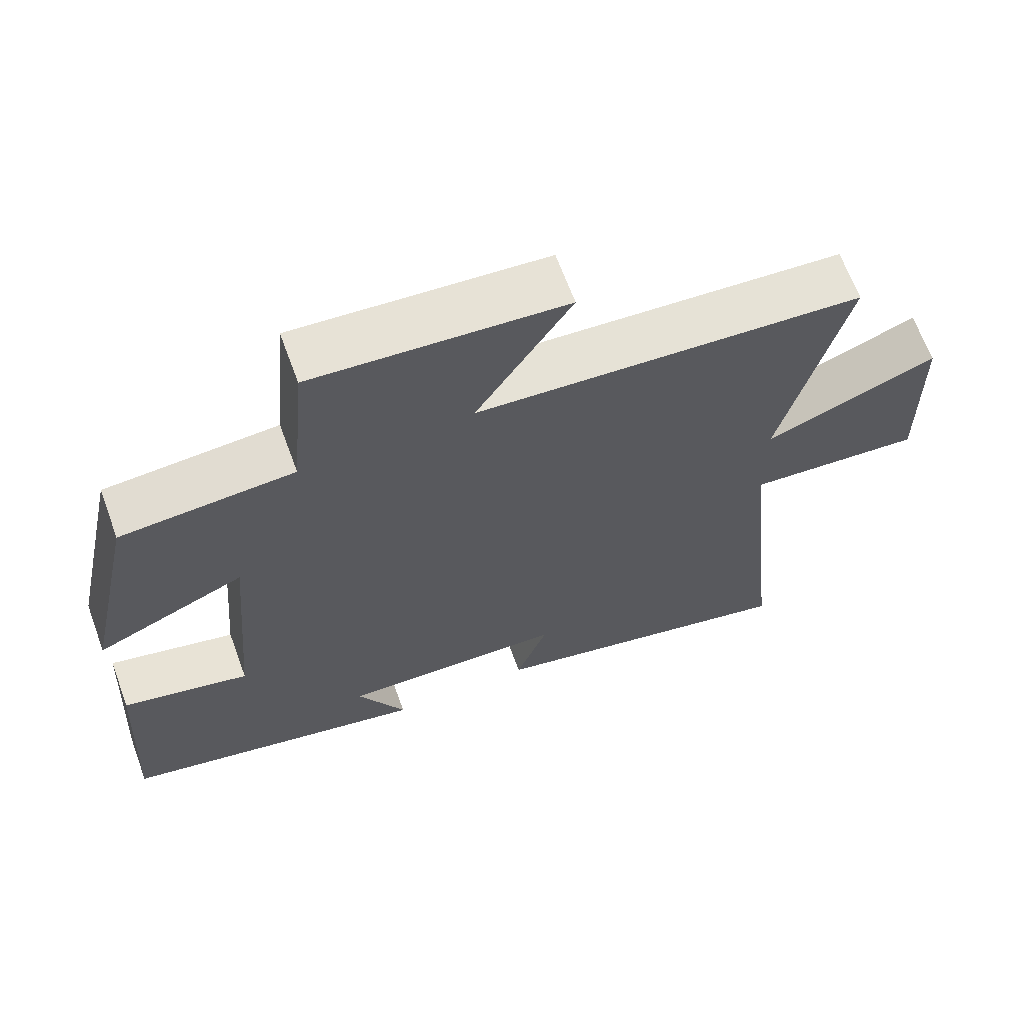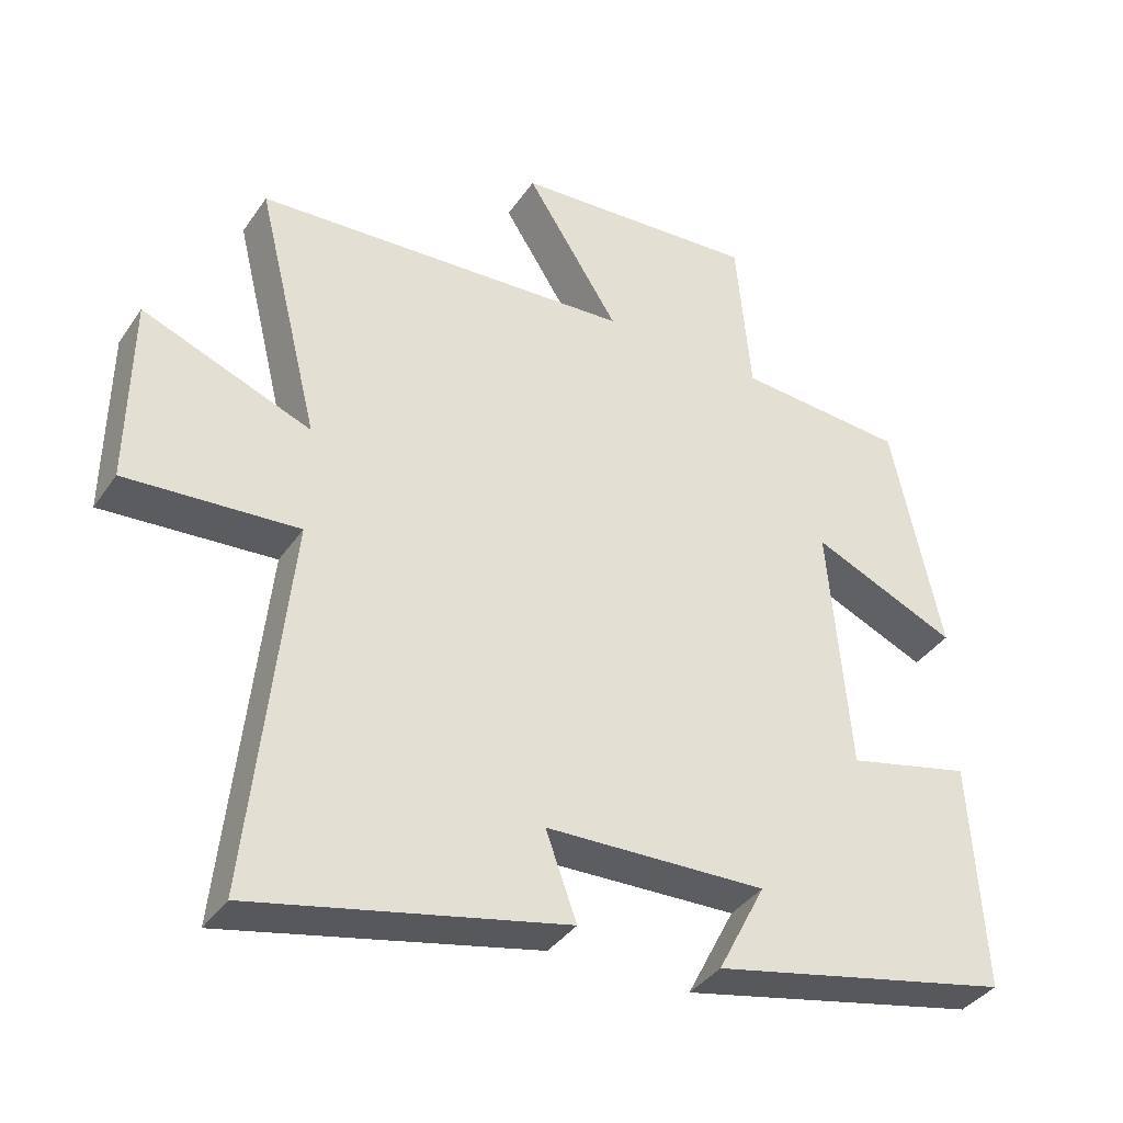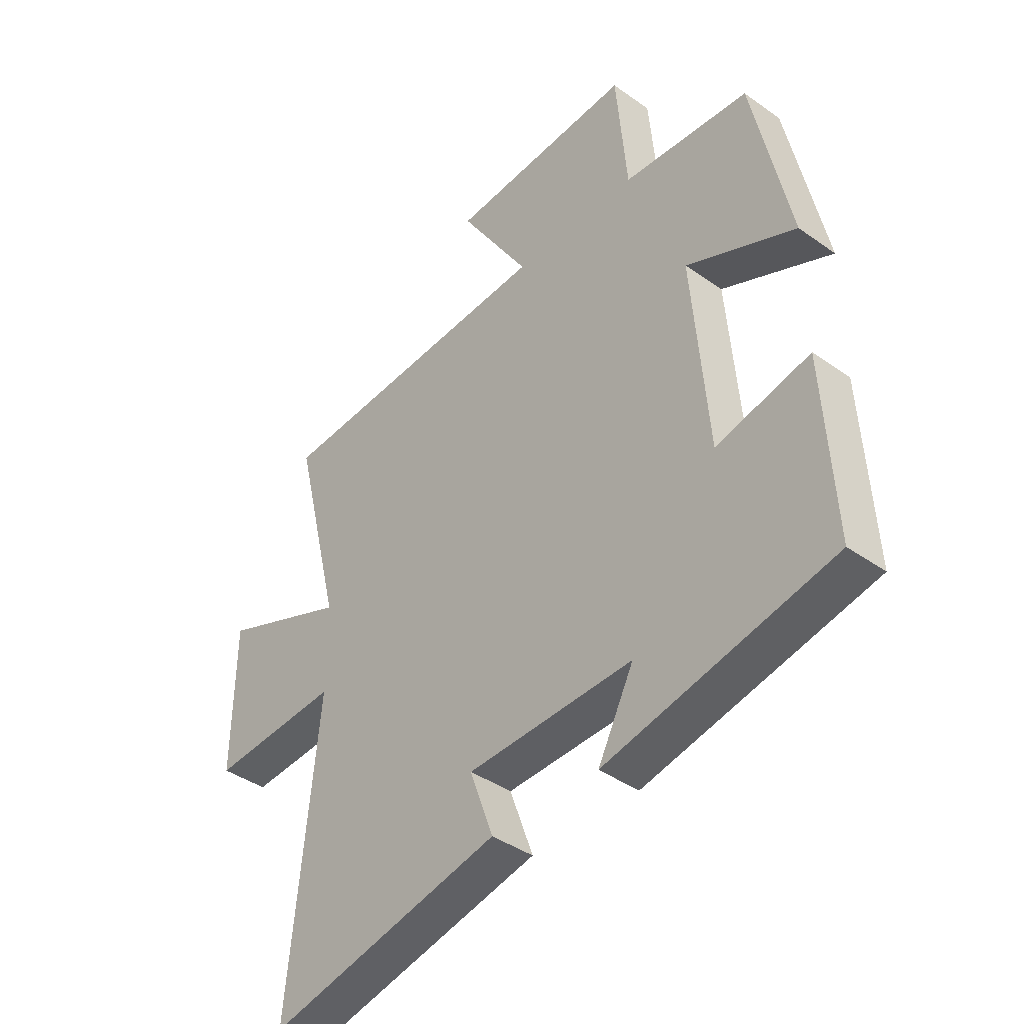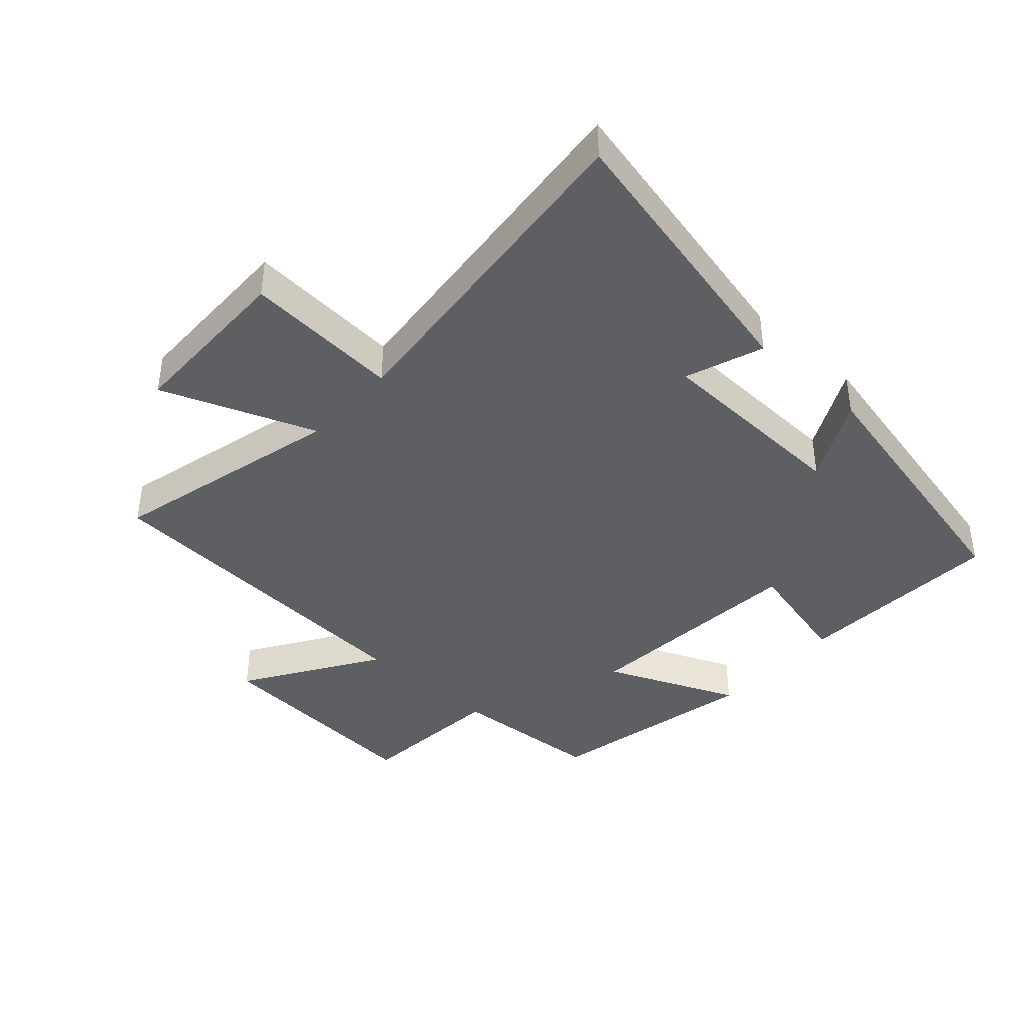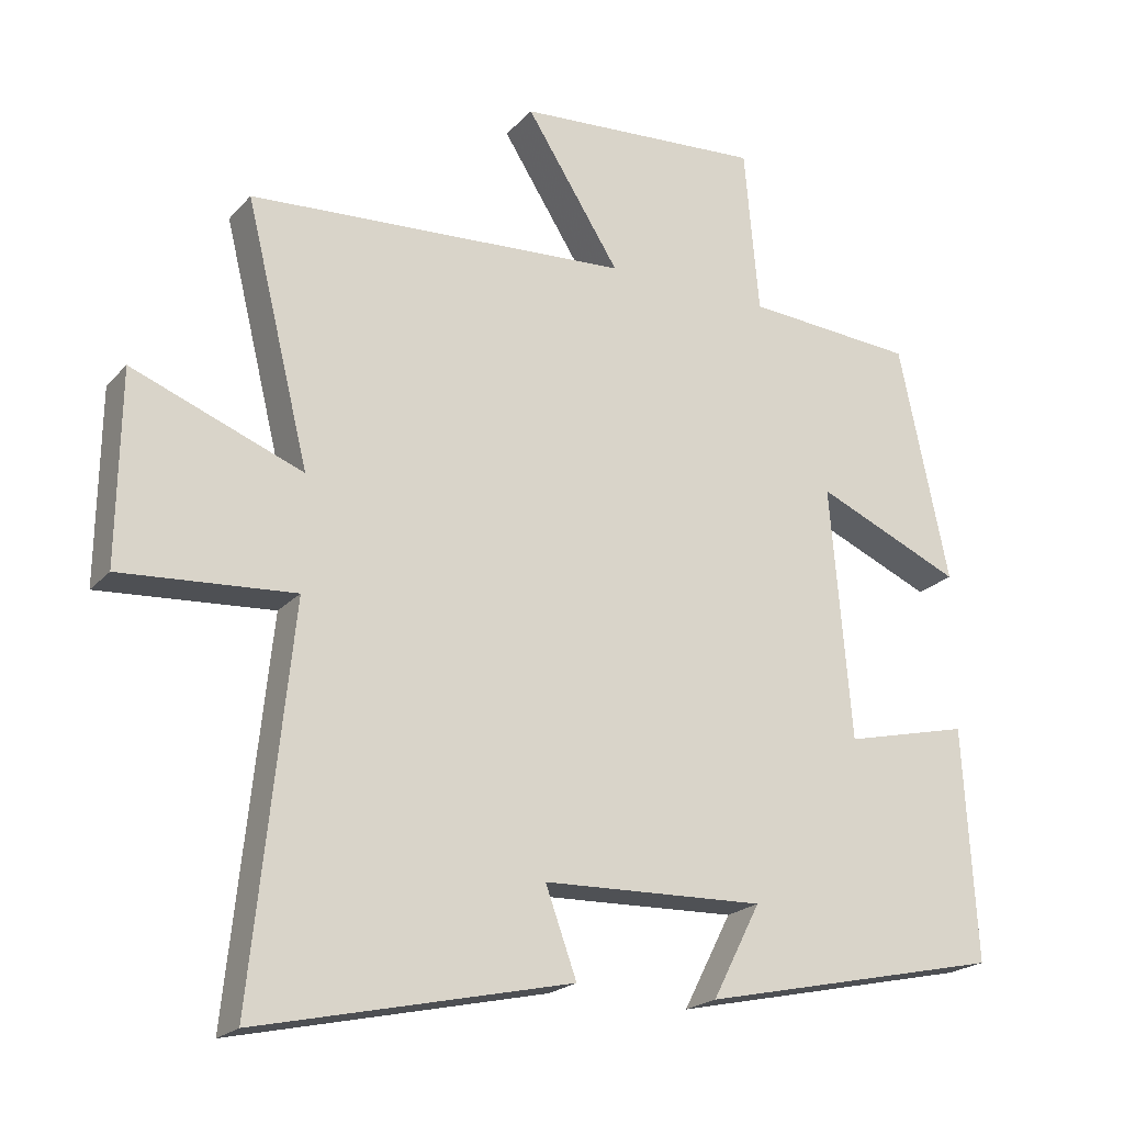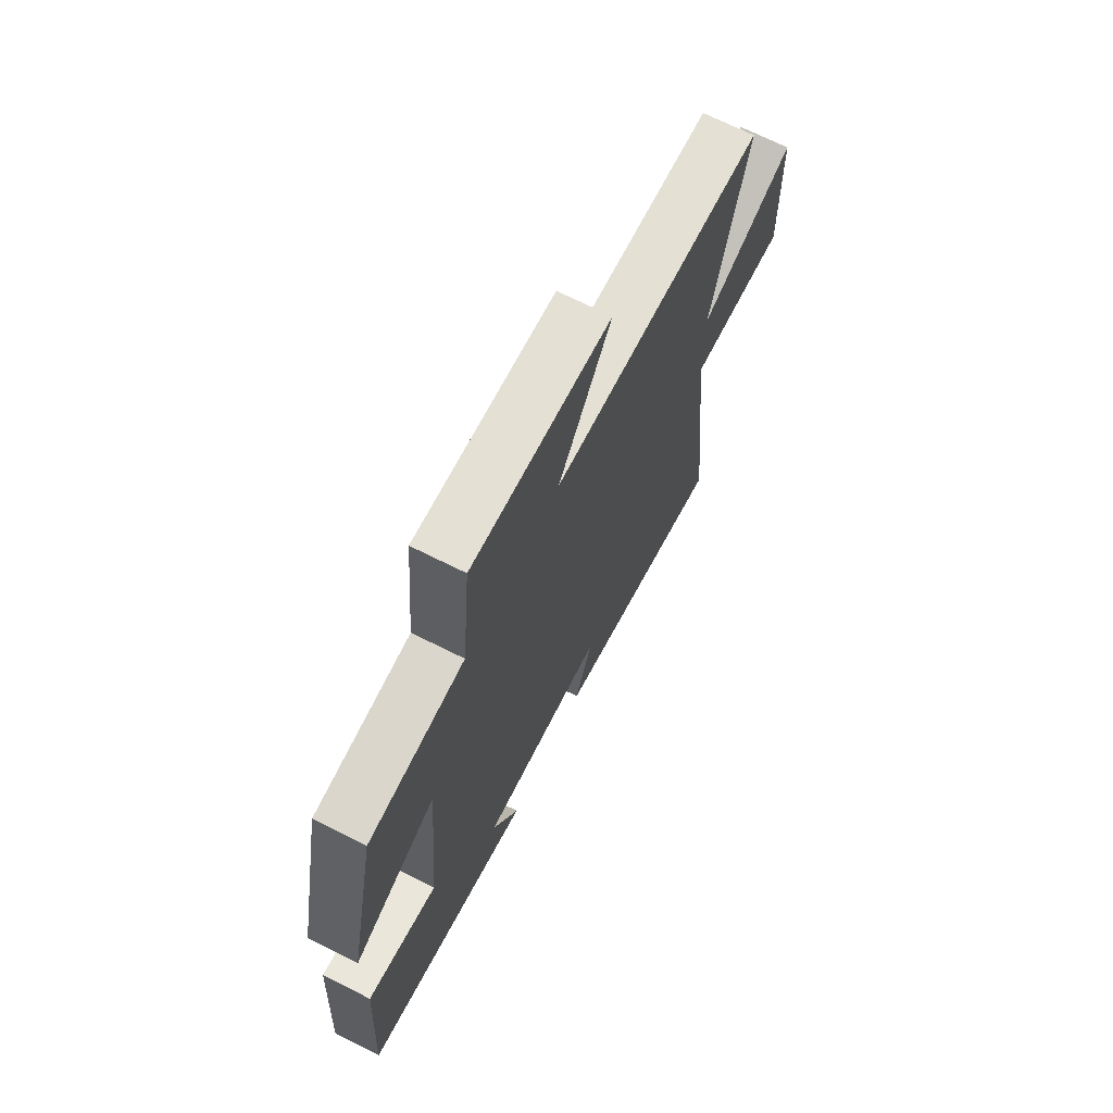
<metadata>
{"format":"obj","ext":"obj","renderer":"f3d","projection":"perspective","resolution":1024,"background":"white","views":[{"elev":66.0,"azim":-20.2,"up":"+Z"},{"elev":-37.8,"azim":149.5,"up":"+Z"},{"elev":-40.1,"azim":-131.2,"up":"+Z"},{"elev":-41.1,"azim":137.7,"up":"+Y"},{"elev":-21.0,"azim":150.6,"up":"+Z"},{"elev":69.6,"azim":-63.3,"up":"+Z"}]}
</metadata>
<code>
v -0.429 0.07 0.482
v -0.189 0.07 0.5
v -0.168 0.07 0.733
v 0.182 0.07 0.709
v 0.049 0.07 0.5
v 0.59 0.07 0.467
v 0.5 0.07 0.101
v 0.741 0.07 0.194
v 0.745 0.07 -0.076
v 0.5 0.07 -0.059
v 0.556 0.07 -0.599
v 0.112 0.07 -0.5
v 0.156 0.07 -0.378
v -0.158 0.07 -0.368
v -0.09 0.07 -0.5
v -0.519 0.07 -0.406
v -0.5 0.07 -0.078
v -0.323 0.07 -0.12
v -0.293 0.07 0.238
v -0.5 0.07 0.148
v -0.429 0 0.482
v -0.189 0 0.5
v -0.168 0 0.733
v 0.182 0 0.709
v 0.049 0 0.5
v 0.59 0 0.467
v 0.5 0 0.101
v 0.741 0 0.194
v 0.745 0 -0.076
v 0.5 0 -0.059
v 0.556 0 -0.599
v 0.112 0 -0.5
v 0.156 0 -0.378
v -0.158 0 -0.368
v -0.09 0 -0.5
v -0.519 0 -0.406
v -0.5 0 -0.078
v -0.323 0 -0.12
v -0.293 0 0.238
v -0.5 0 0.148
f 19 20 1 2
f 18 19 2
f 16 17 18
f 15 16 18
f 14 15 18
f 13 14 18 2
f 10 11 12 13
f 10 13 2 3
f 7 8 9 10
f 5 6 7
f 5 7 10
f 3 4 5
f 3 5 10
f 22 21 40 39
f 22 39 38
f 38 37 36
f 38 36 35
f 38 35 34
f 22 38 34 33
f 33 32 31 30
f 23 22 33 30
f 30 29 28 27
f 27 26 25
f 30 27 25
f 25 24 23
f 30 25 23
f 1 21 22 2
f 2 22 23 3
f 3 23 24 4
f 4 24 25 5
f 5 25 26 6
f 6 26 27 7
f 7 27 28 8
f 8 28 29 9
f 9 29 30 10
f 10 30 31 11
f 11 31 32 12
f 12 32 33 13
f 13 33 34 14
f 14 34 35 15
f 15 35 36 16
f 16 36 37 17
f 17 37 38 18
f 18 38 39 19
f 19 39 40 20
f 20 40 21 1

</code>
